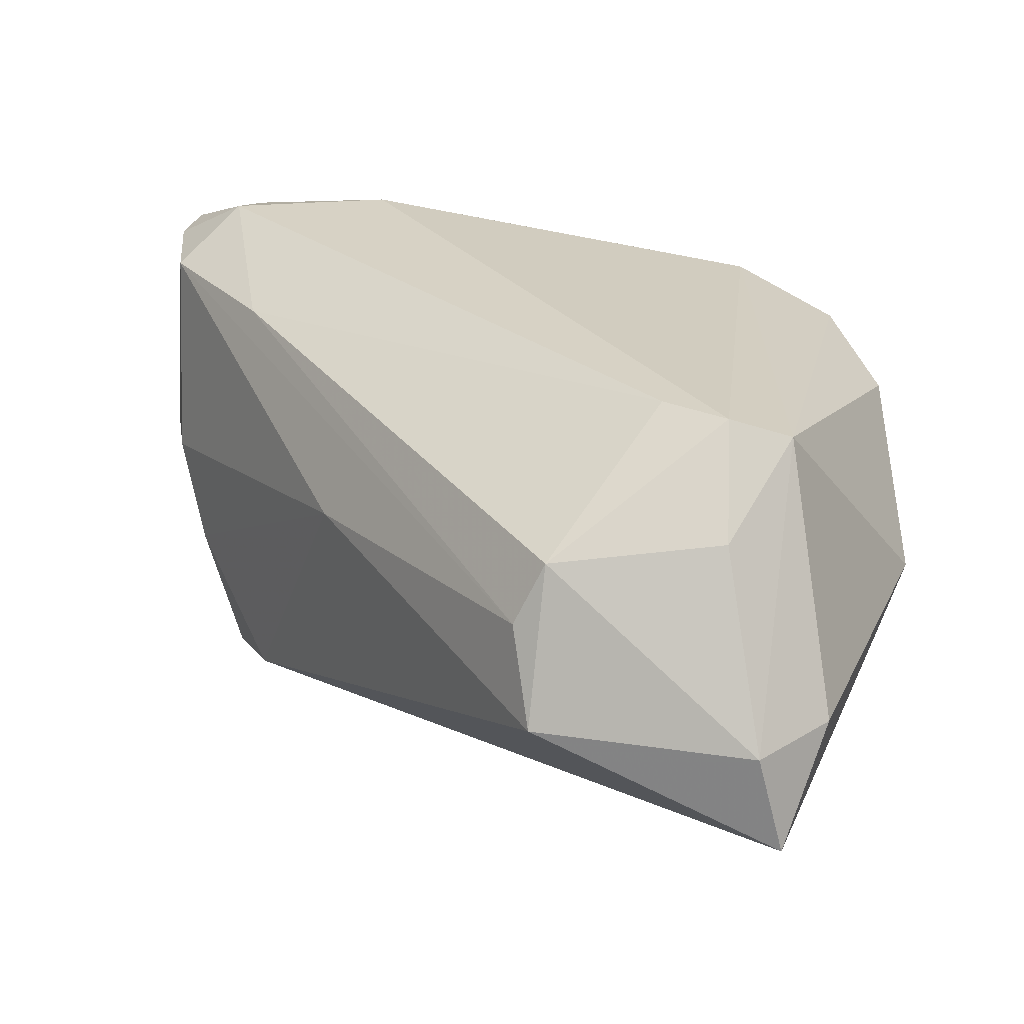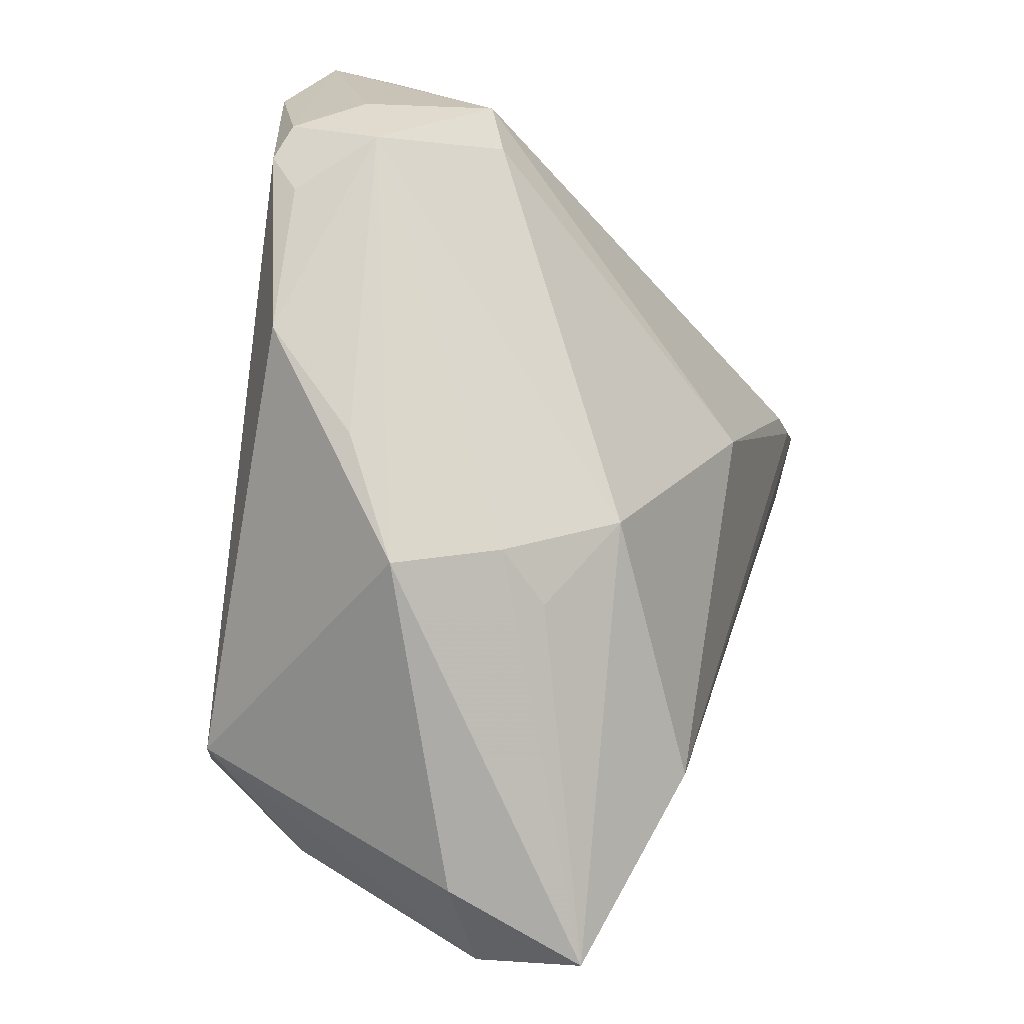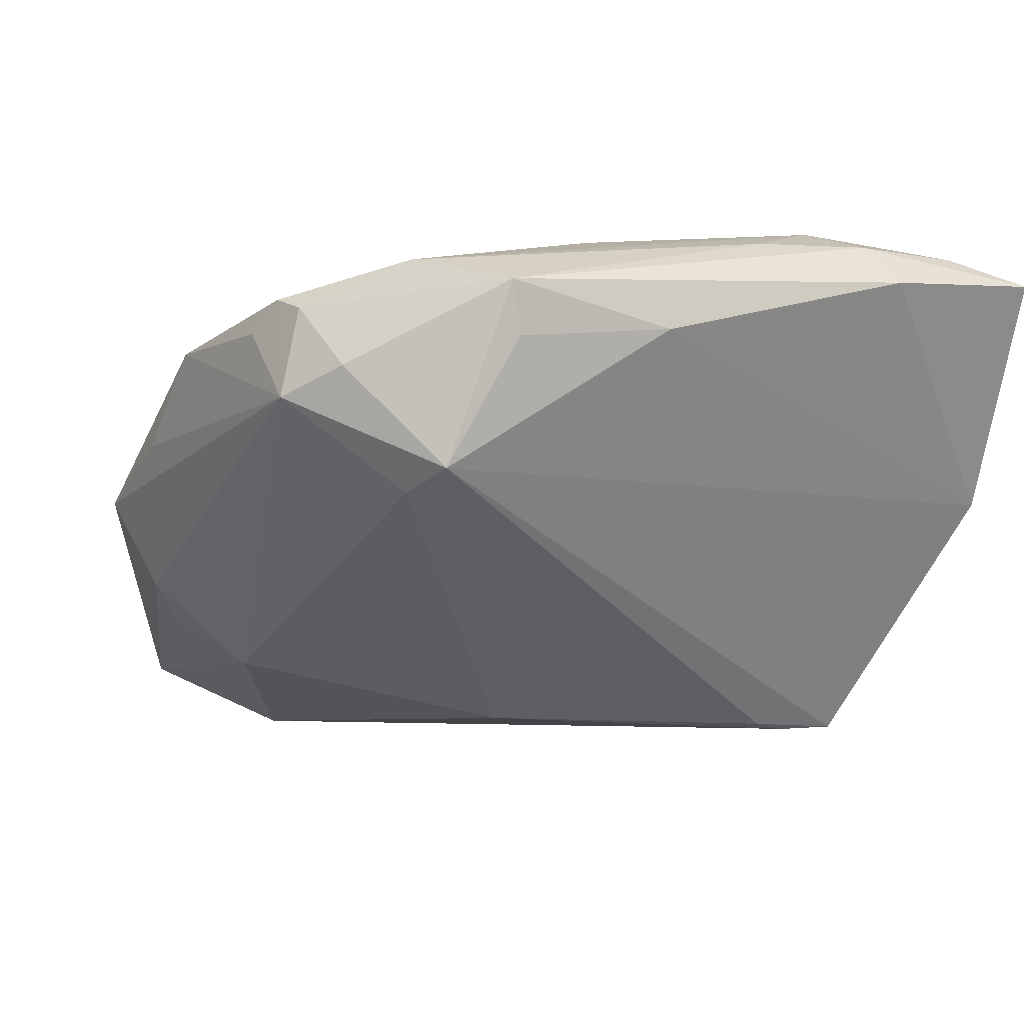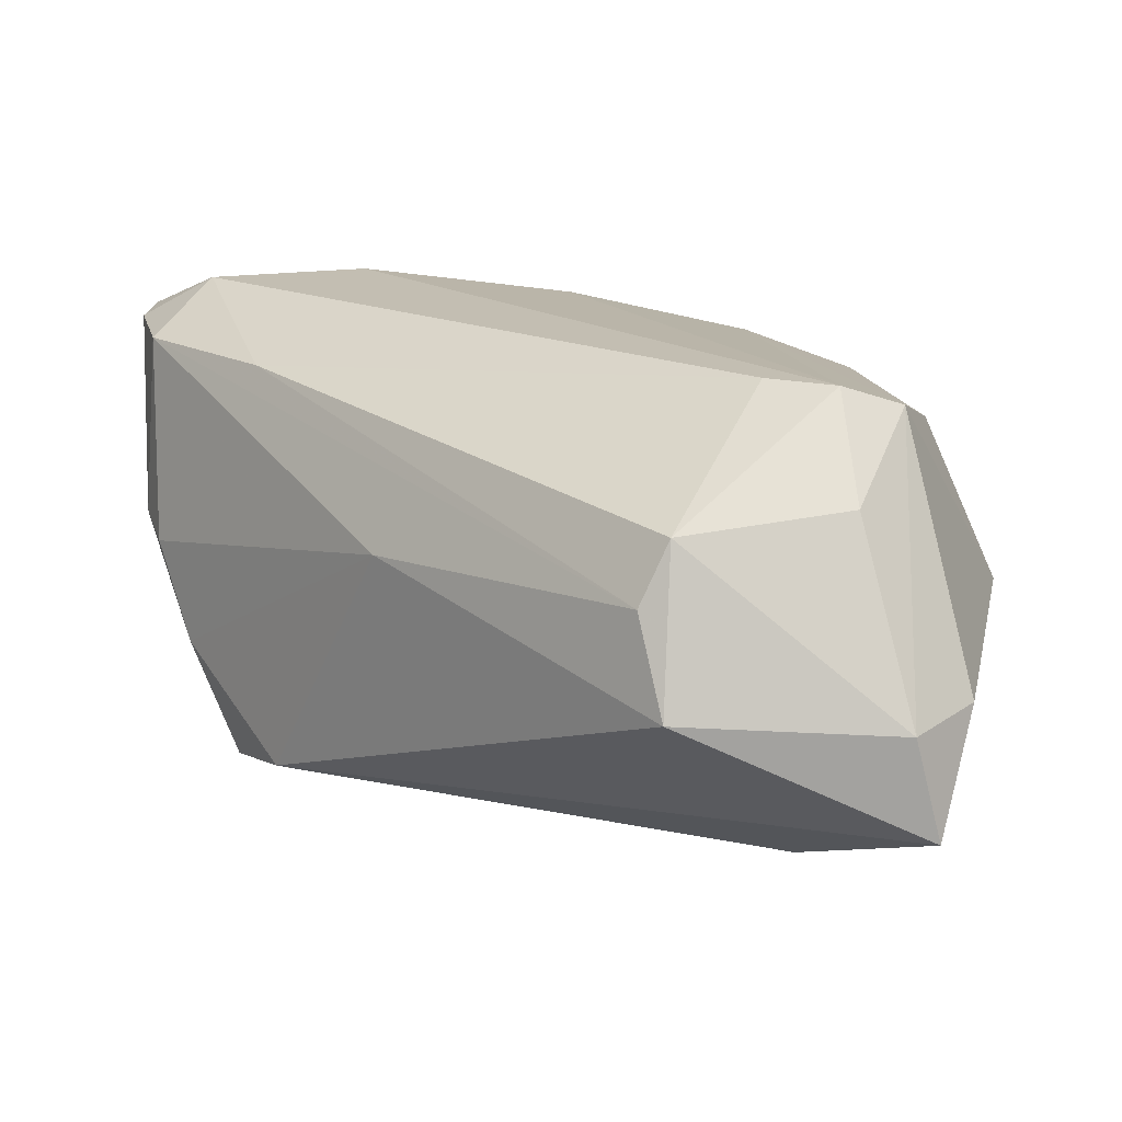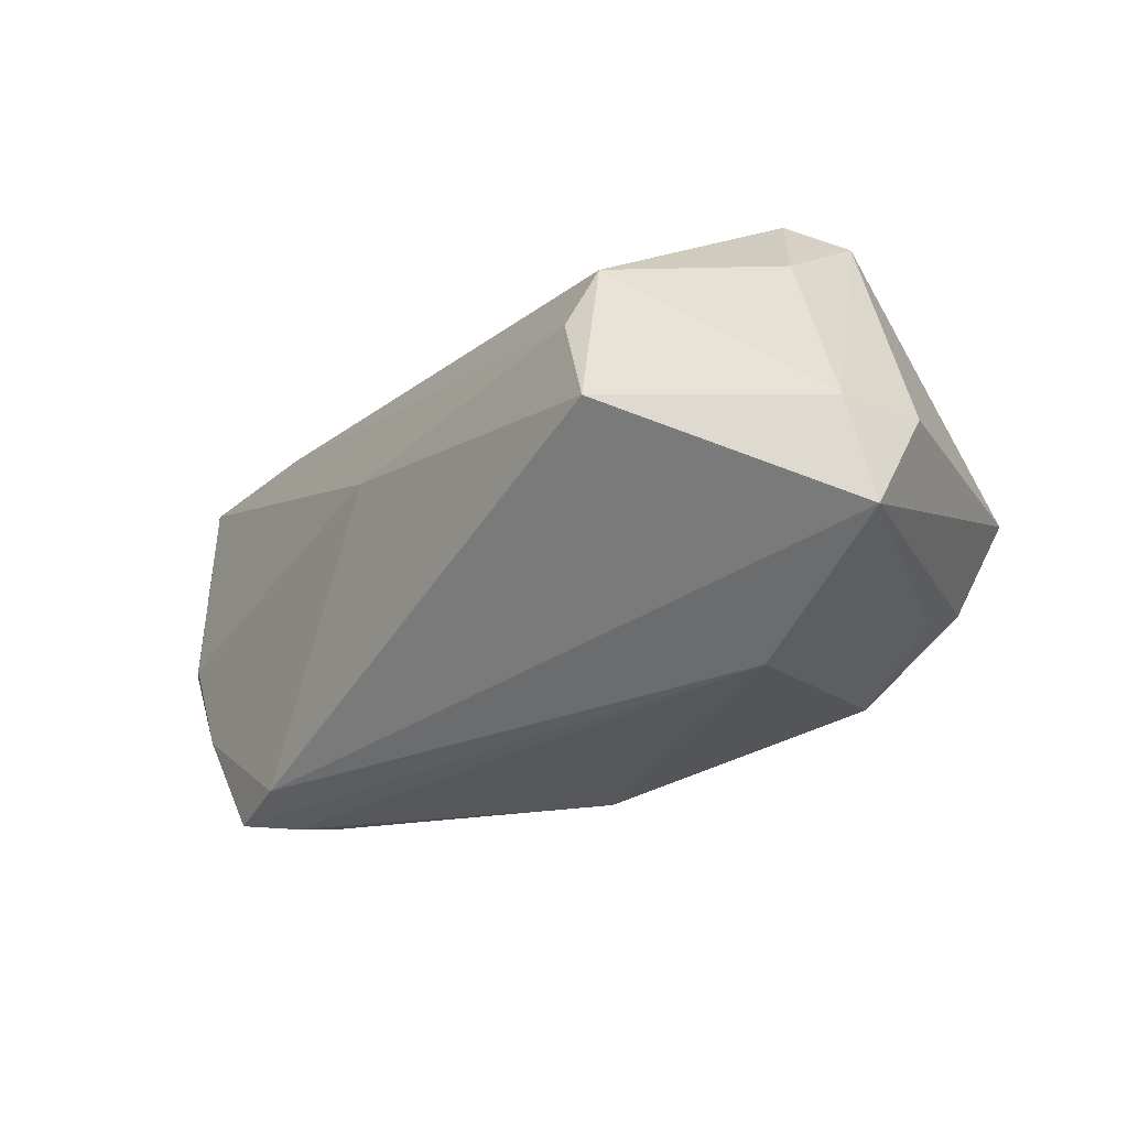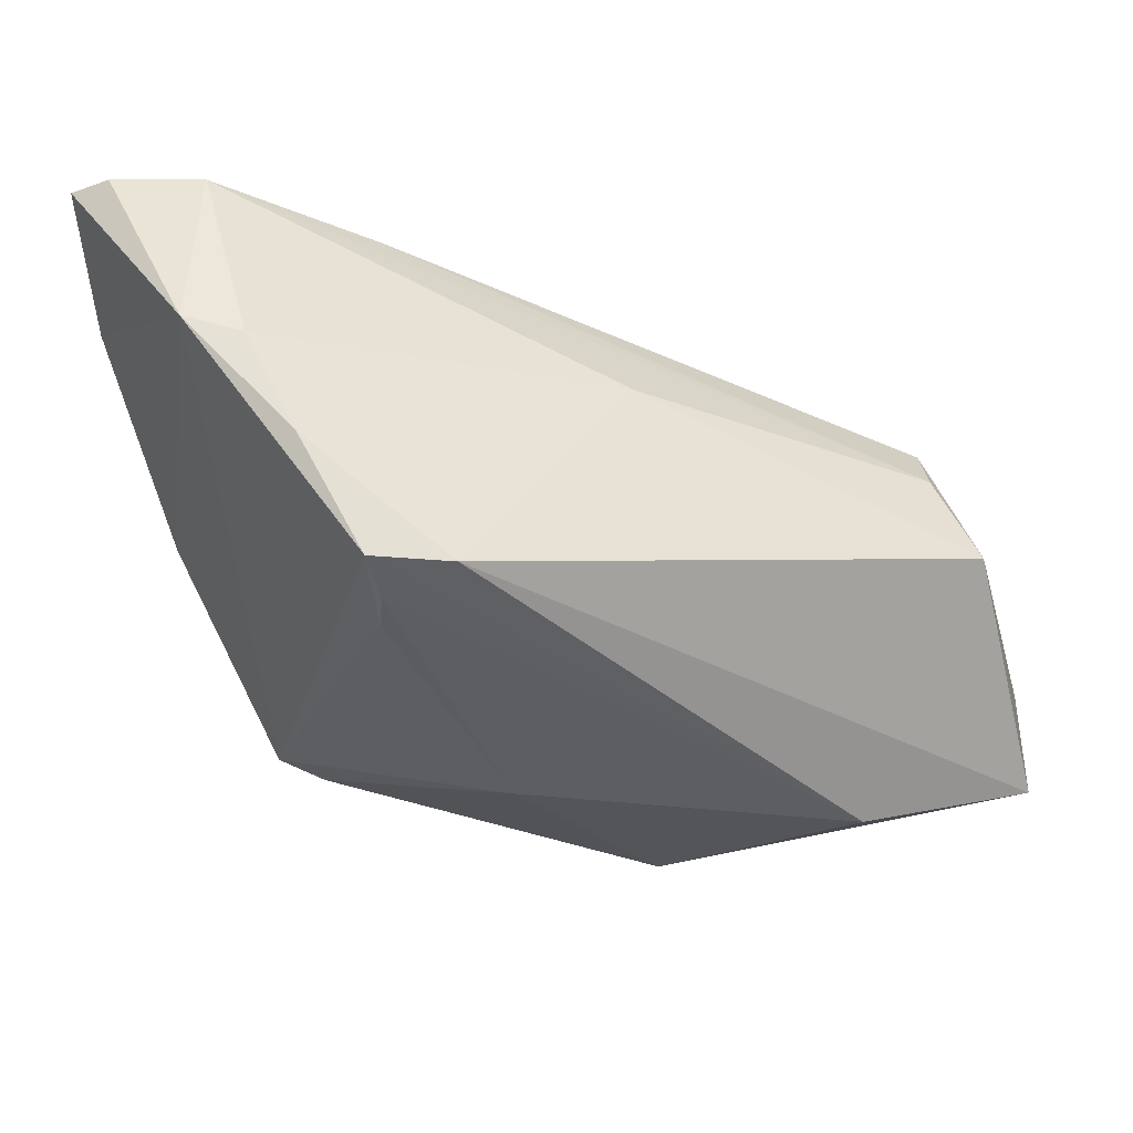
<metadata>
{"format":"obj","ext":"obj","renderer":"f3d","projection":"perspective","resolution":1024,"background":"white","views":[{"elev":27.0,"azim":4.2,"up":"+Z"},{"elev":-4.5,"azim":105.1,"up":"+Y"},{"elev":-10.8,"azim":158.0,"up":"+Z"},{"elev":17.2,"azim":-6.0,"up":"+Z"},{"elev":-23.8,"azim":4.2,"up":"+Z"},{"elev":-39.1,"azim":-77.8,"up":"+Z"}]}
</metadata>
<code>
v 0.04262 -0.01207 -0.003159
v -0.05113 0.0346 0.0187
v -0.05113 0.02464 -0.003104
v -0.001231 -0.04401 0.005192
v 0.02334 0.03721 0.01478
v 0.0004764 0.02966 0.02147
v -0.03048 0.008937 -0.02819
v -0.03651 -0.0002739 -0.02666
v 0.04128 0.0003252 0.001296
v 0.013 0.04128 0.006806
v 0.01902 0.03616 -0.006434
v 0.01353 -0.02678 0.02341
v 0.02087 -0.03995 0.01325
v 0.0366 0.02495 0.008659
v -0.0496 0.01837 -0.005037
v -0.02422 0.03432 0.02395
v 0.02161 0.0312 -0.0083
v -0.04627 0.01344 -0.01601
v -0.01601 0.03852 0.02072
v 0.02778 -0.007598 -0.02175
v -0.04964 0.0394 0.01936
v 0.03485 0.03007 0.0008806
v 0.02751 -0.02957 0.02097
v 0.03415 -0.01578 -0.01578
v 0.03497 0.02857 0.01155
v -0.0347 0.007586 -0.02853
v 0.01712 -0.03206 -0.02588
v 0.0006057 0.002878 -0.02808
v 0.02766 -0.05012 -0.0177
v -0.02534 -0.01543 0.002687
v -0.04081 0.03768 0.02193
v 0.03361 0.03195 0.009986
v 0.0007187 -0.04869 -0.004913
v 0.002086 -0.04289 0.01189
v 0.04017 0.01094 0.009522
v 0.01437 0.04264 0.01229
v -0.03733 0.009192 0.01786
v -0.04086 0.007554 -0.02803
v -0.04255 0.03012 0.02405
v 0.02481 -0.05006 -0.006459
v 0.03776 -0.01068 -0.01265
v -0.00327 0.04264 0.008778
v 0.0323 -0.04293 -0.005785
v 0.02059 -0.03067 0.02334
v 0.02975 0.03474 0.003661
v -0.03115 0.04264 0.0169
v -0.02825 0.03984 0.02134
v -0.04954 0.02449 0.01806
f 27 20 29
f 41 1 29
f 3 11 38
f 40 33 29
f 34 33 40
f 29 20 24
f 24 41 29
f 20 41 24
f 20 27 28
f 22 41 20
f 1 41 22
f 33 30 8
f 29 33 8
f 8 27 29
f 38 27 8
f 48 30 4
f 4 33 34
f 4 30 33
f 34 40 13
f 13 40 23
f 23 40 43
f 1 23 43
f 43 40 29
f 29 1 43
f 46 3 21
f 21 39 31
f 37 39 48
f 37 4 34
f 48 4 37
f 12 37 34
f 39 37 12
f 39 12 44
f 44 12 34
f 34 13 44
f 44 13 23
f 38 11 7
f 11 28 7
f 20 28 17
f 17 28 11
f 17 22 20
f 11 22 17
f 26 27 38
f 26 28 27
f 38 7 26
f 26 7 28
f 35 23 1
f 48 3 15
f 15 30 48
f 2 3 48
f 2 21 3
f 48 39 2
f 39 21 2
f 1 22 9
f 9 35 1
f 22 35 9
f 46 36 42
f 42 3 46
f 11 3 42
f 45 22 11
f 11 36 45
f 47 36 46
f 46 21 47
f 47 21 31
f 23 35 25
f 18 8 30
f 30 15 18
f 38 8 18
f 18 3 38
f 18 15 3
f 10 36 11
f 11 42 10
f 10 42 36
f 32 45 36
f 22 45 32
f 32 25 22
f 14 35 22
f 22 25 14
f 14 25 35
f 39 44 16
f 44 6 16
f 31 39 16
f 16 47 31
f 5 32 36
f 25 32 5
f 5 6 44
f 5 16 6
f 5 44 23
f 23 25 5
f 36 47 19
f 19 5 36
f 47 16 19
f 16 5 19

</code>
